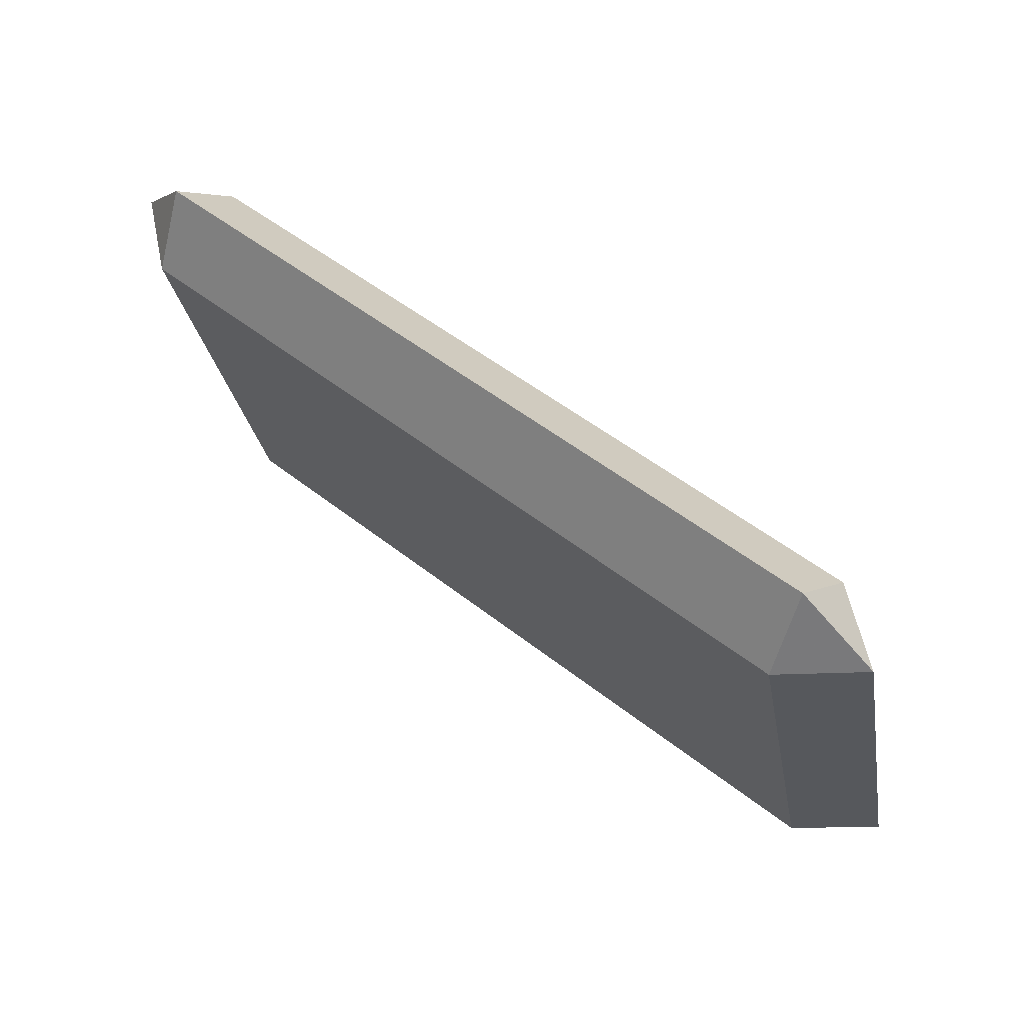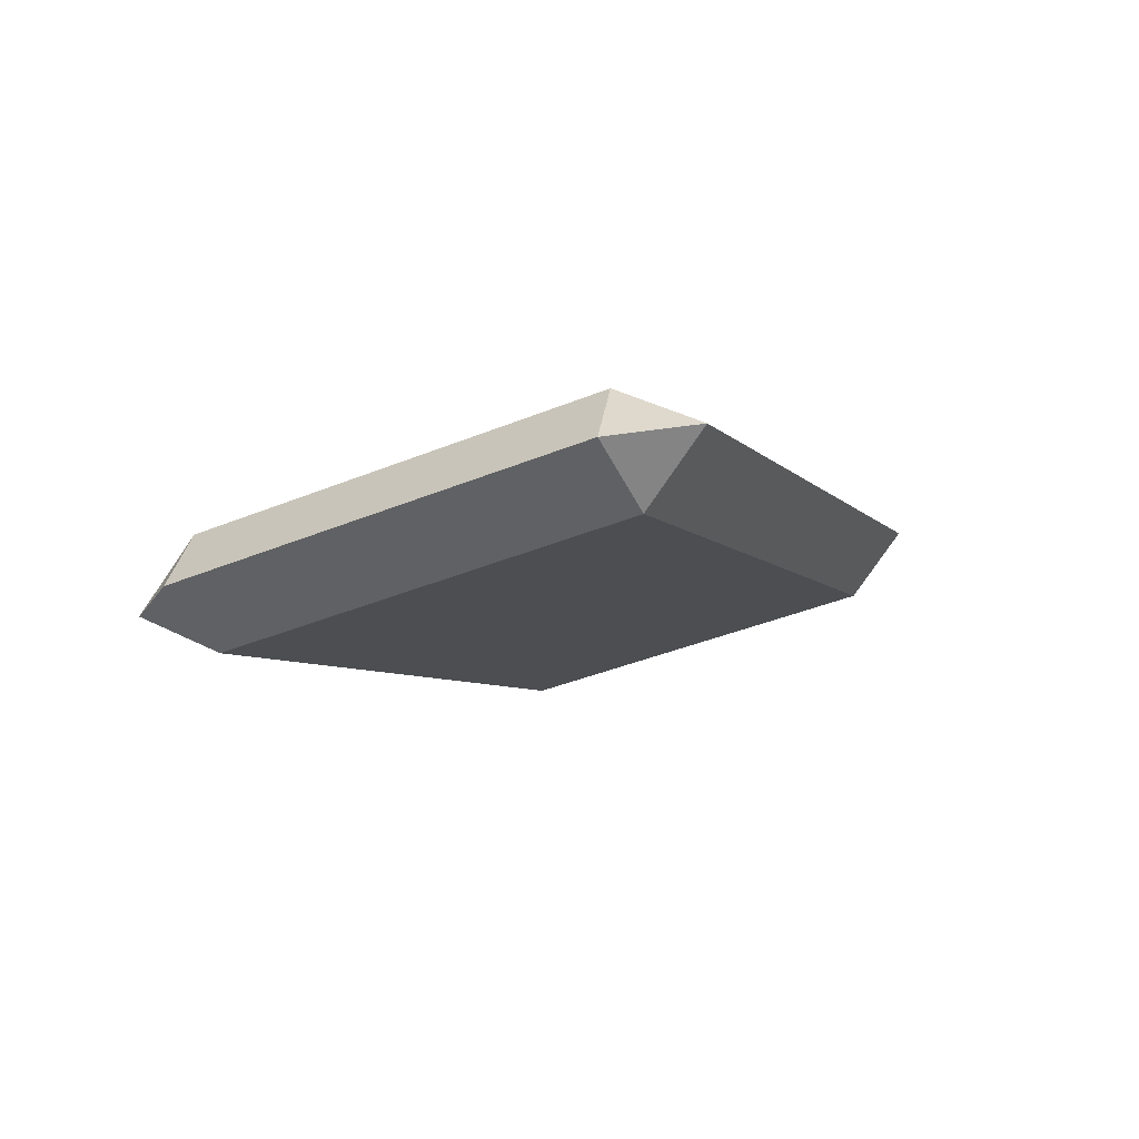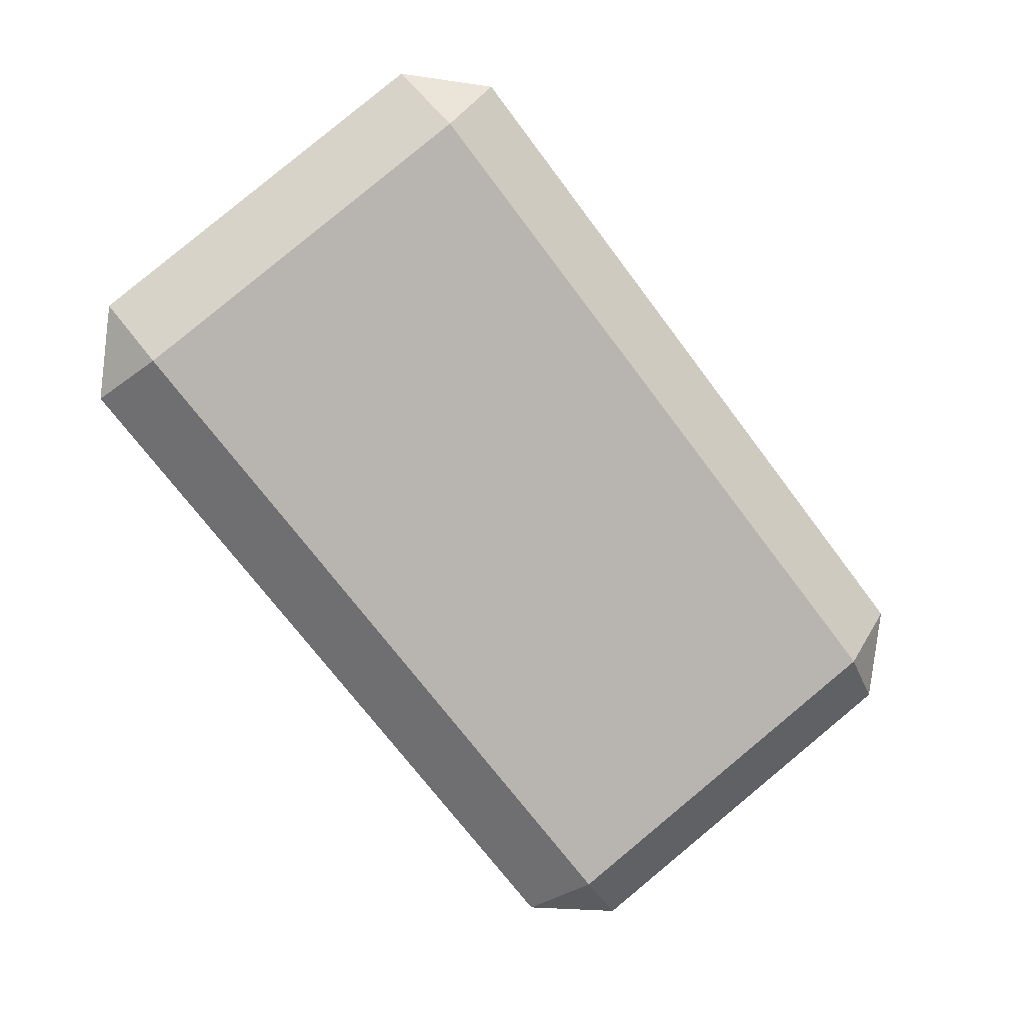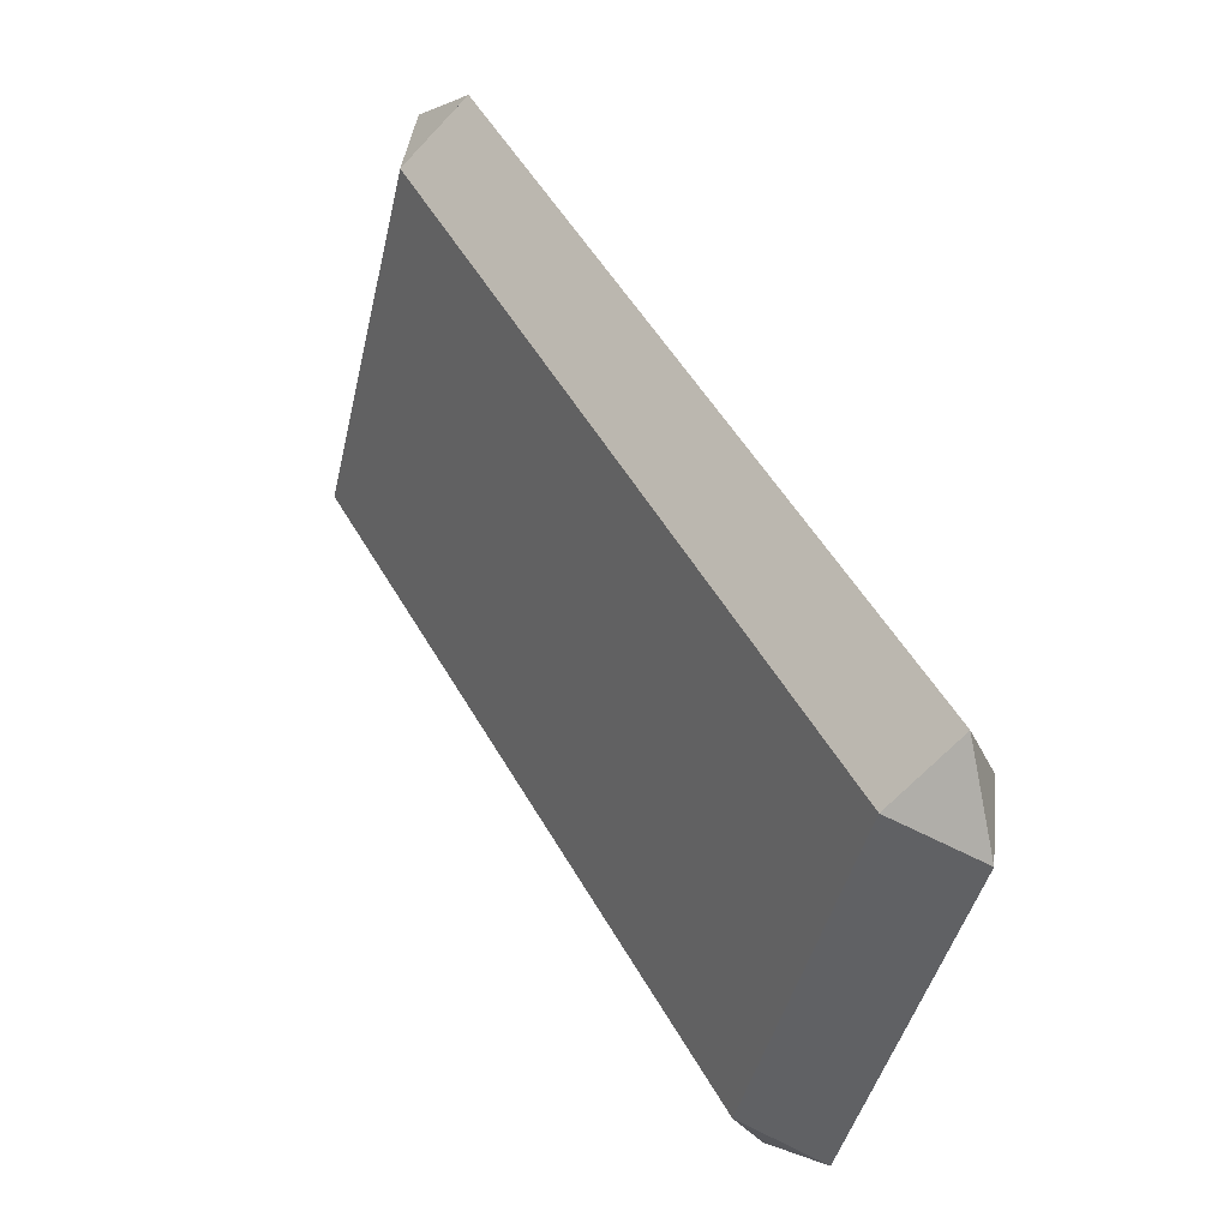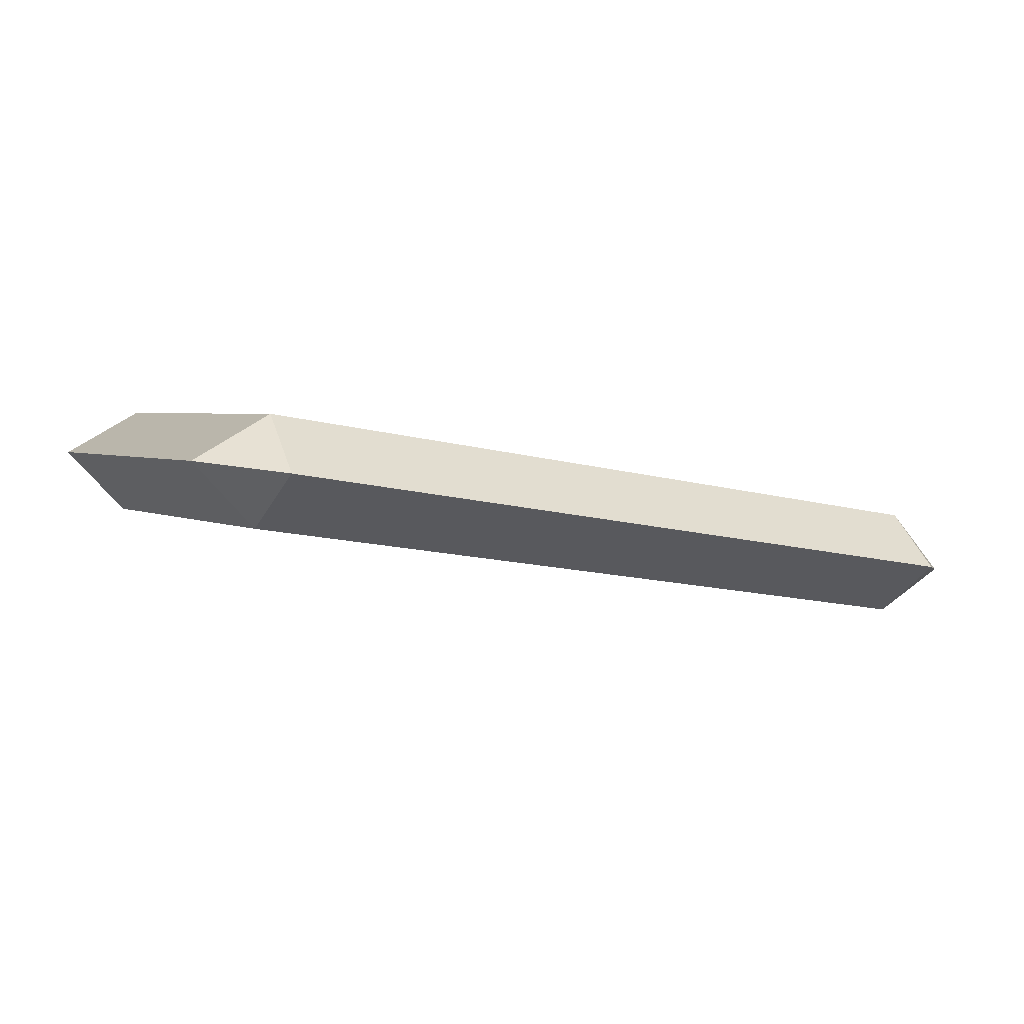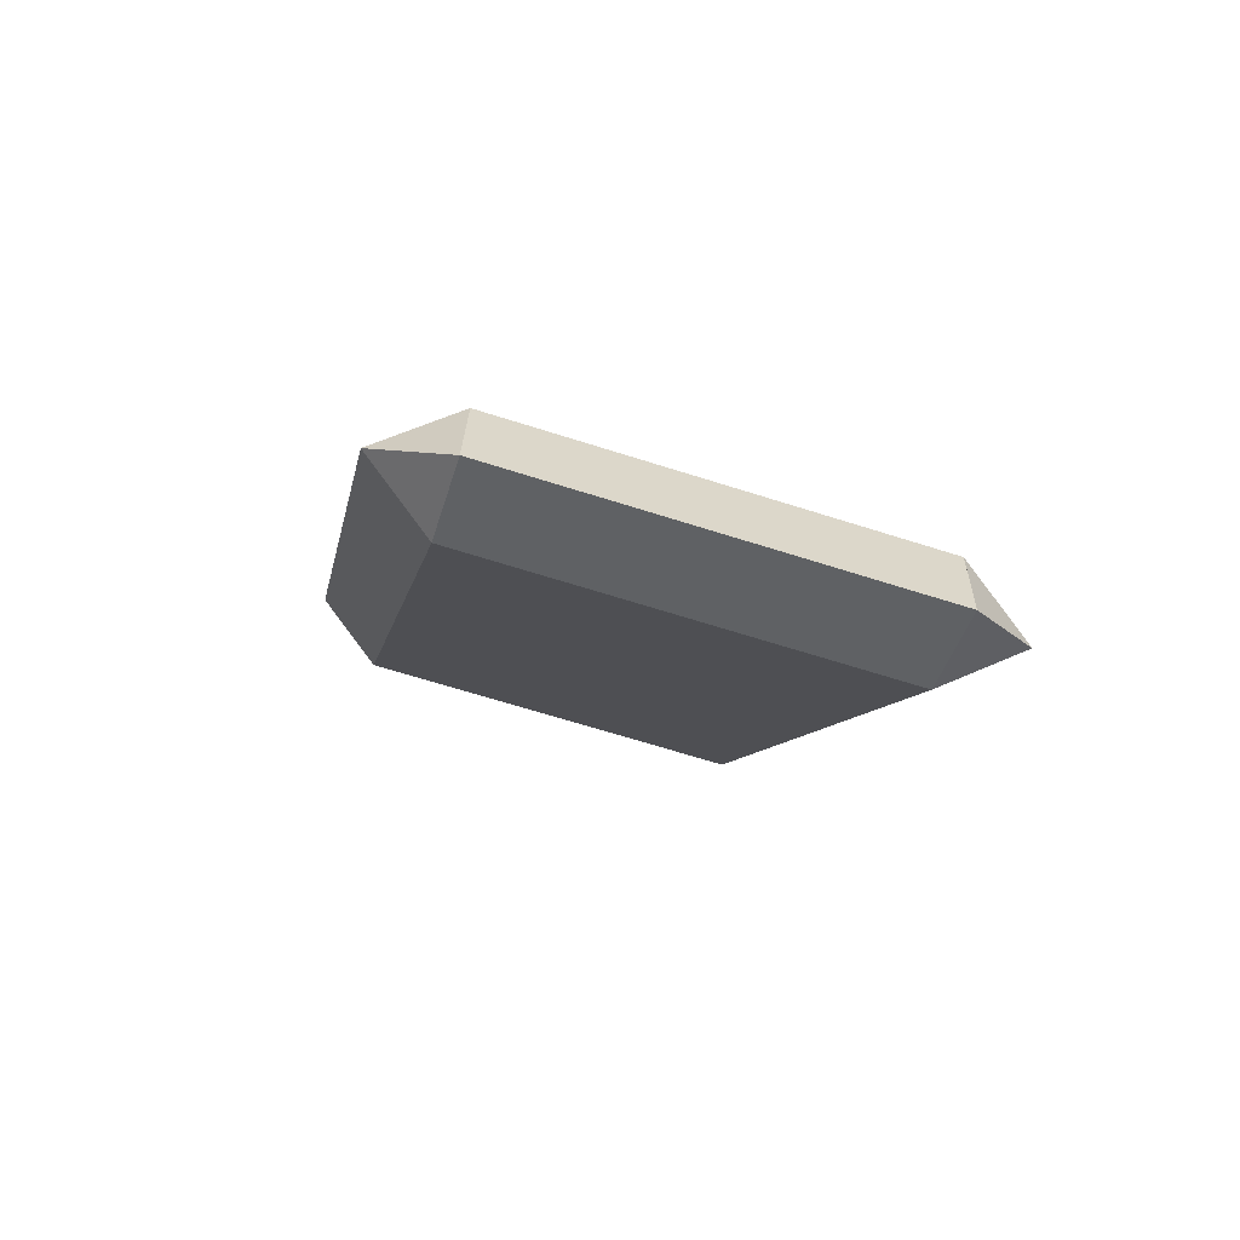
<metadata>
{"format":"obj","ext":"obj","renderer":"f3d","projection":"perspective","resolution":1024,"background":"white","views":[{"elev":50.3,"azim":41.1,"up":"+Y"},{"elev":-6.0,"azim":110.5,"up":"+Z"},{"elev":-72.2,"azim":127.0,"up":"+Z"},{"elev":52.7,"azim":-119.3,"up":"+Y"},{"elev":-14.1,"azim":-30.6,"up":"+Z"},{"elev":-8.1,"azim":-99.5,"up":"+Z"}]}
</metadata>
<code>
v 0.07735 0.09011 0.3856
v 0.07735 0.5154 0.4995
v 0.07735 0 0.423
v 0.07735 0.05931 0.5005
v 0.07735 0.5747 0.577
v 0.07735 0.4846 0.6145
v 0 0.5 0.557
v 1 0.07471 0.443
v 0.9226 0 0.423
v 0.9226 0.05931 0.5005
v 0 0.07471 0.443
v 1 0.5 0.557
v 0.9226 0.5747 0.577
v 0.9226 0.09011 0.3856
v 0.9226 0.5154 0.4995
v 0.9226 0.4846 0.6145
g pillowLong
f 2 1 3
f 3 4 2
f 4 5 2
f 4 6 5
f 5 2 7
f 9 8 10
f 11 4 6
f 6 7 11
f 11 3 9
f 9 8 11
f 8 7 11
f 8 12 7
f 12 5 7
f 12 13 5
f 14 1 2
f 2 15 14
f 9 14 15
f 15 10 9
f 15 13 10
f 13 16 10
f 14 8 10
f 10 4 14
f 4 1 14
f 4 11 1
f 3 4 11
f 12 8 14
f 14 15 12
f 16 12 13
f 16 12 15
f 15 6 16
f 15 2 6
f 2 7 6
f 16 10 8
f 8 12 16
f 6 4 10
f 10 16 6
f 9 3 1
f 1 14 9
f 3 9 10
f 10 4 3
f 3 11 1
f 1 11 7
f 7 2 1
f 5 13 15
f 15 2 5
f 13 12 15
f 8 9 14
f 5 6 16
f 16 13 5
f 7 6 5
g pillowLong
f 2 1 3
f 3 4 2
f 4 5 2
f 4 6 5
f 5 2 7
f 9 8 10
f 11 4 6
f 6 7 11
f 11 3 9
f 9 8 11
f 8 7 11
f 8 12 7
f 12 5 7
f 12 13 5
f 14 1 2
f 2 15 14
f 9 14 15
f 15 10 9
f 15 13 10
f 13 16 10
f 14 8 10
f 10 4 14
f 4 1 14
f 4 11 1
f 3 4 11
f 12 8 14
f 14 15 12
f 16 12 13
f 16 12 15
f 15 6 16
f 15 2 6
f 2 7 6
f 16 10 8
f 8 12 16
f 6 4 10
f 10 16 6
f 9 3 1
f 1 14 9
f 3 9 10
f 10 4 3
f 3 11 1
f 1 11 7
f 7 2 1
f 5 13 15
f 15 2 5
f 13 12 15
f 8 9 14
f 5 6 16
f 16 13 5
f 7 6 5

</code>
